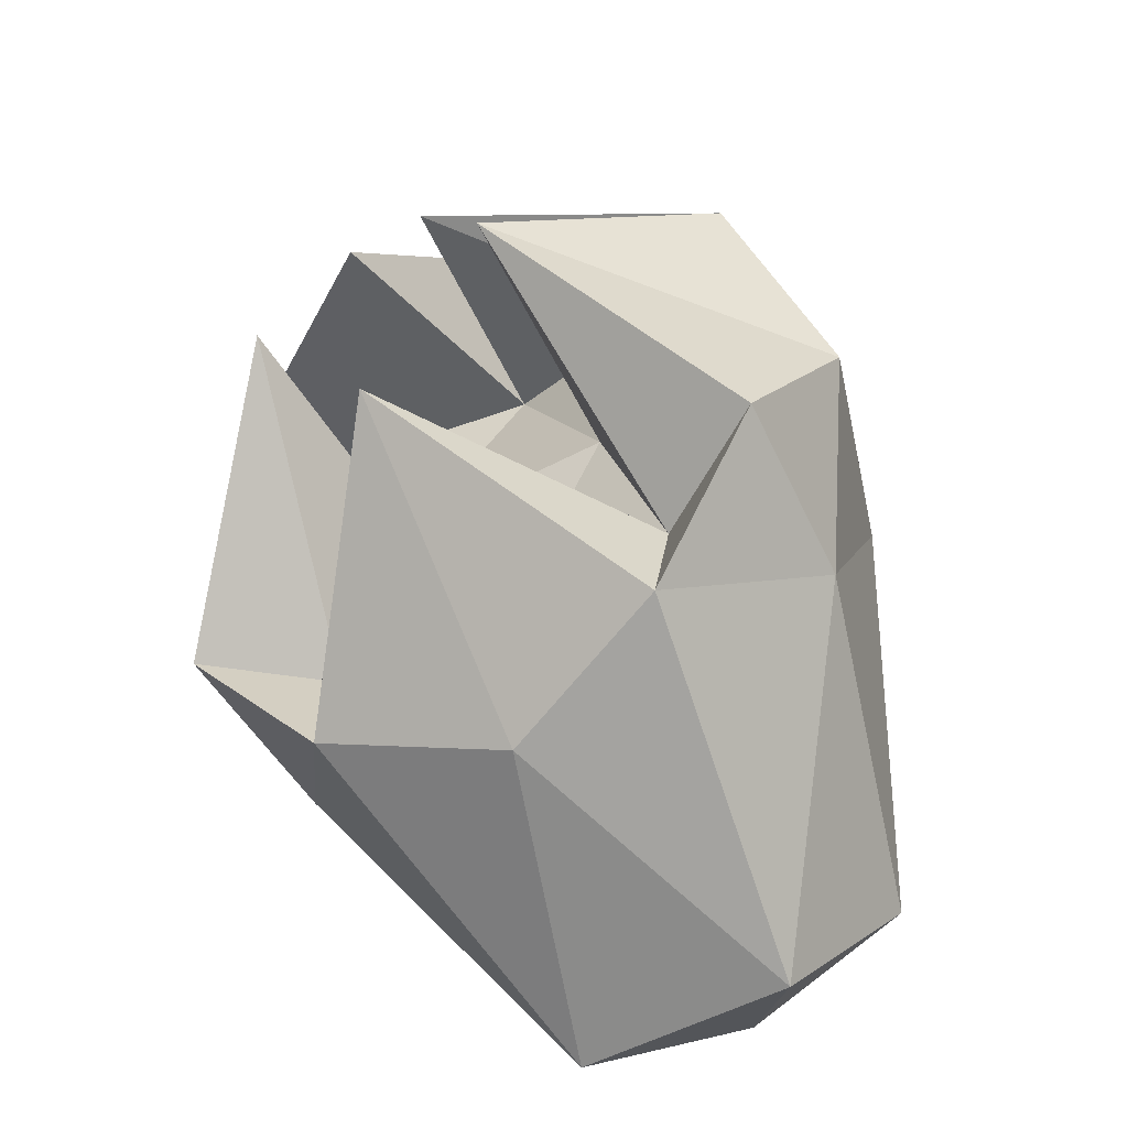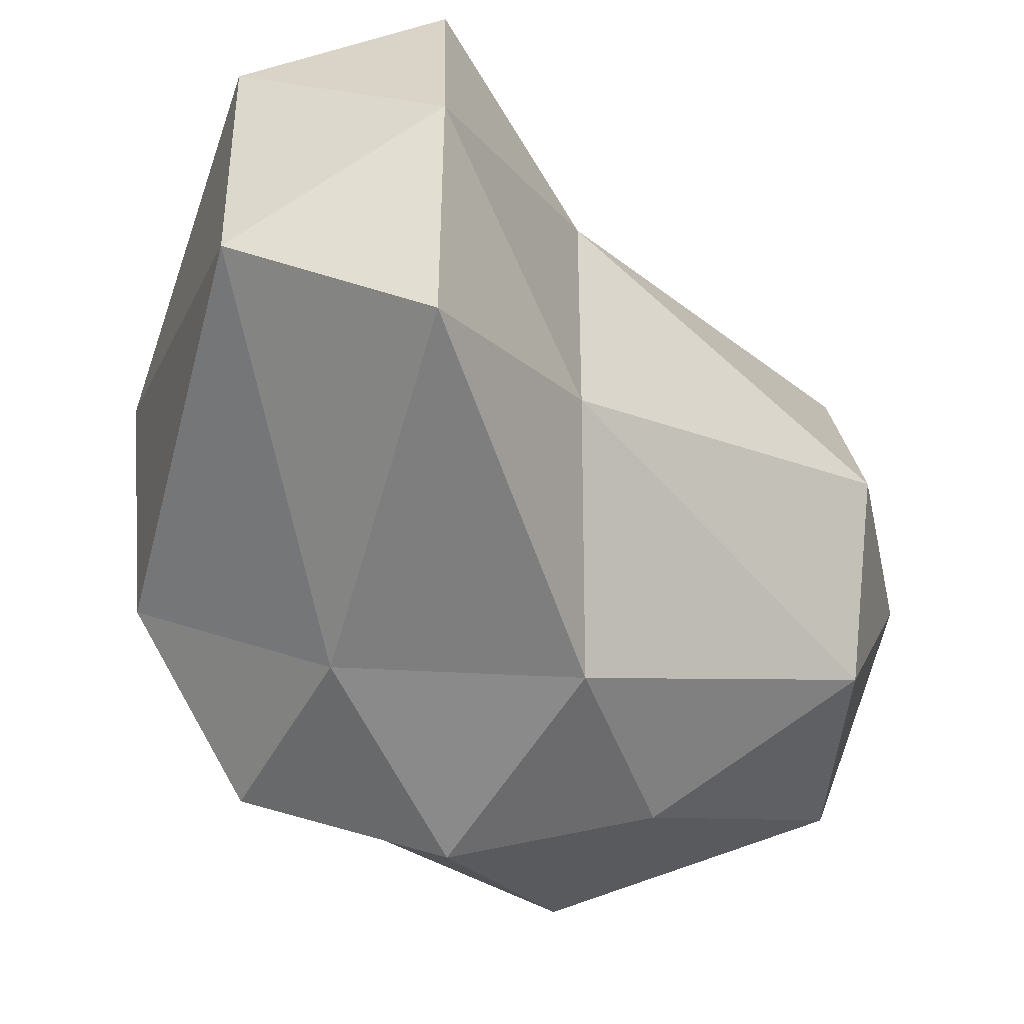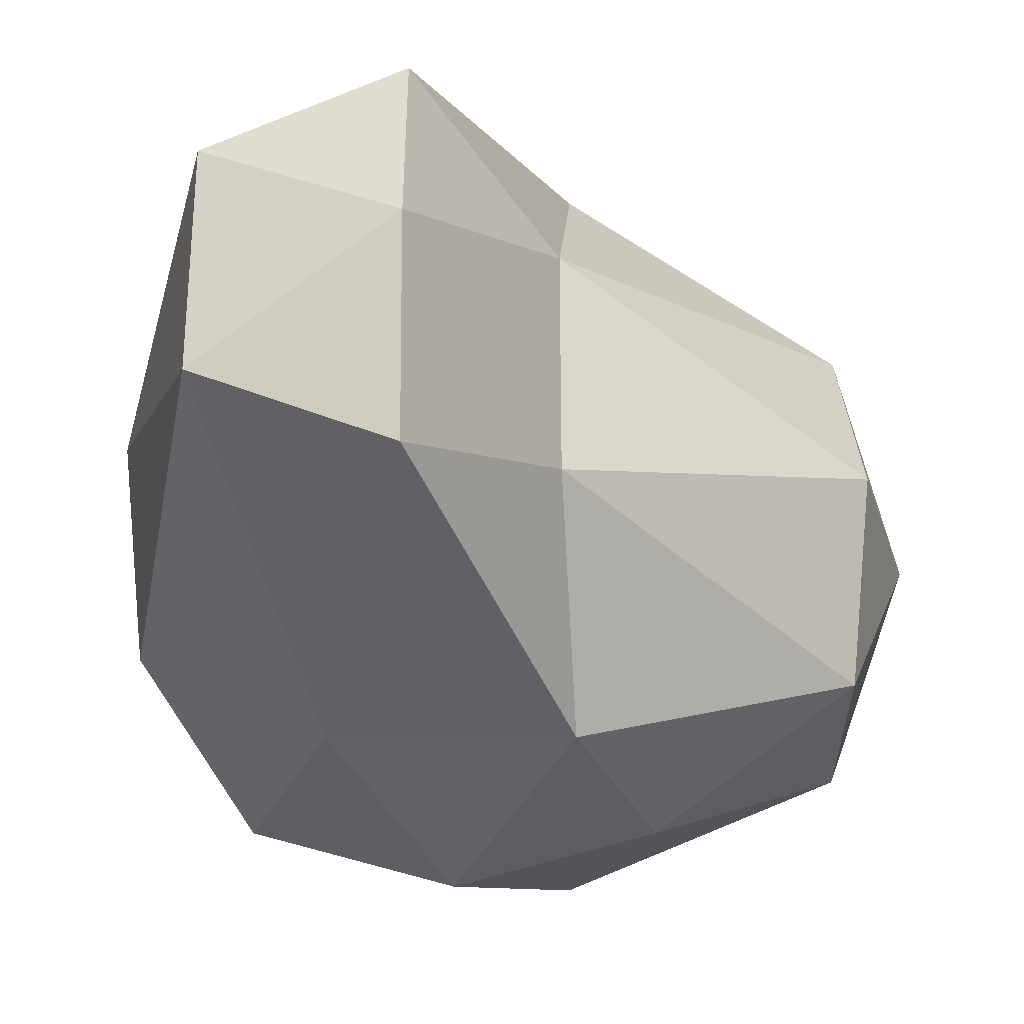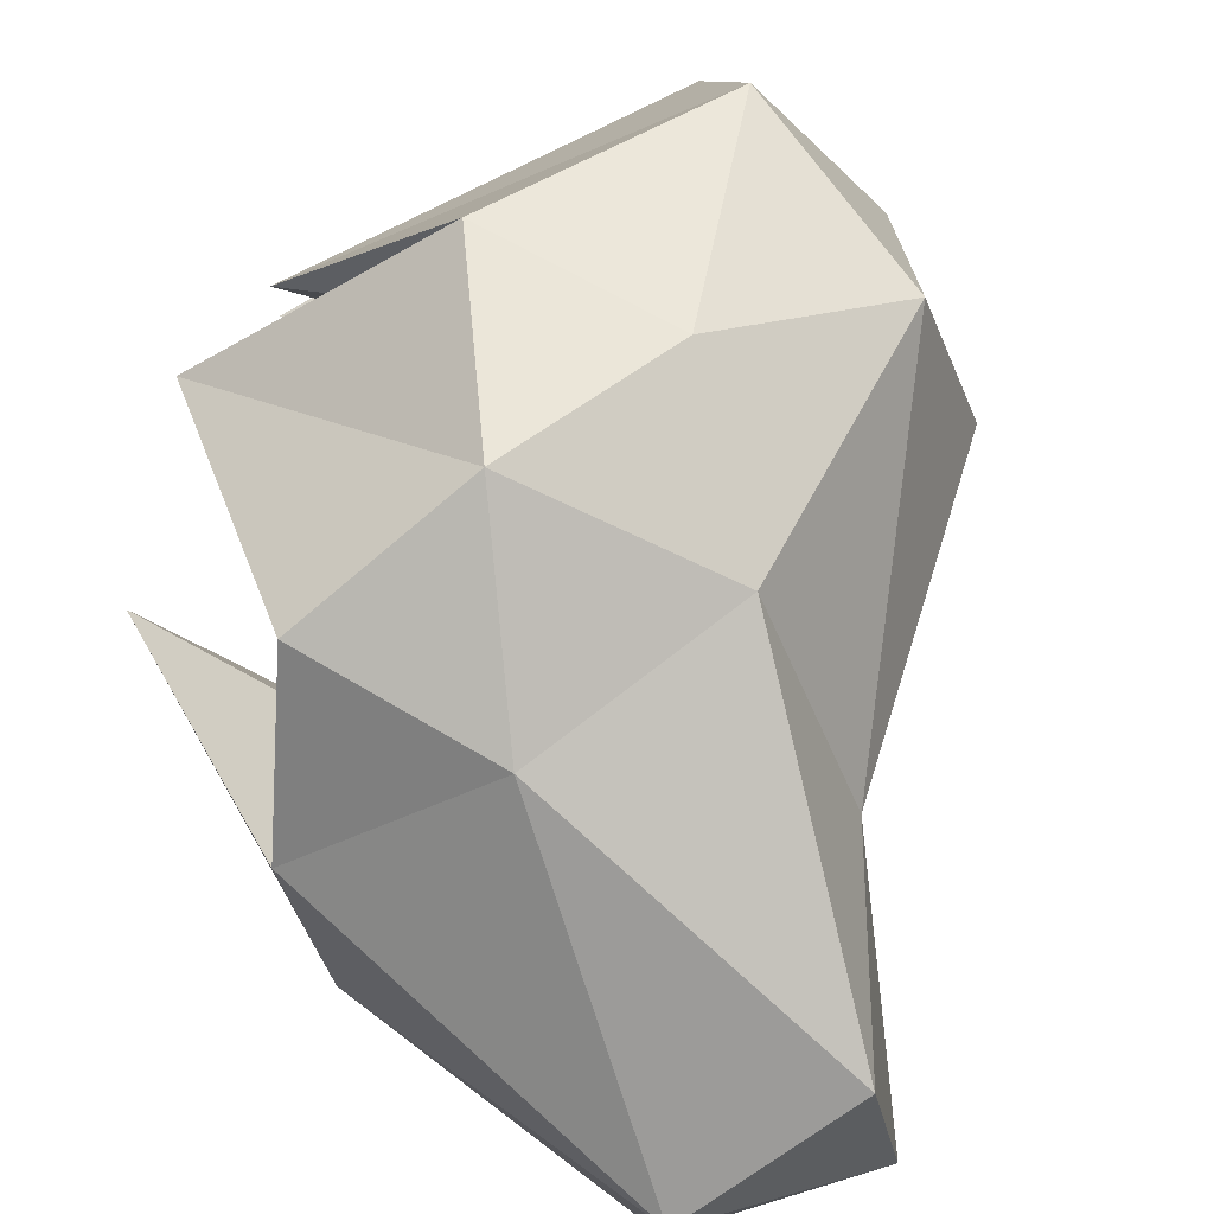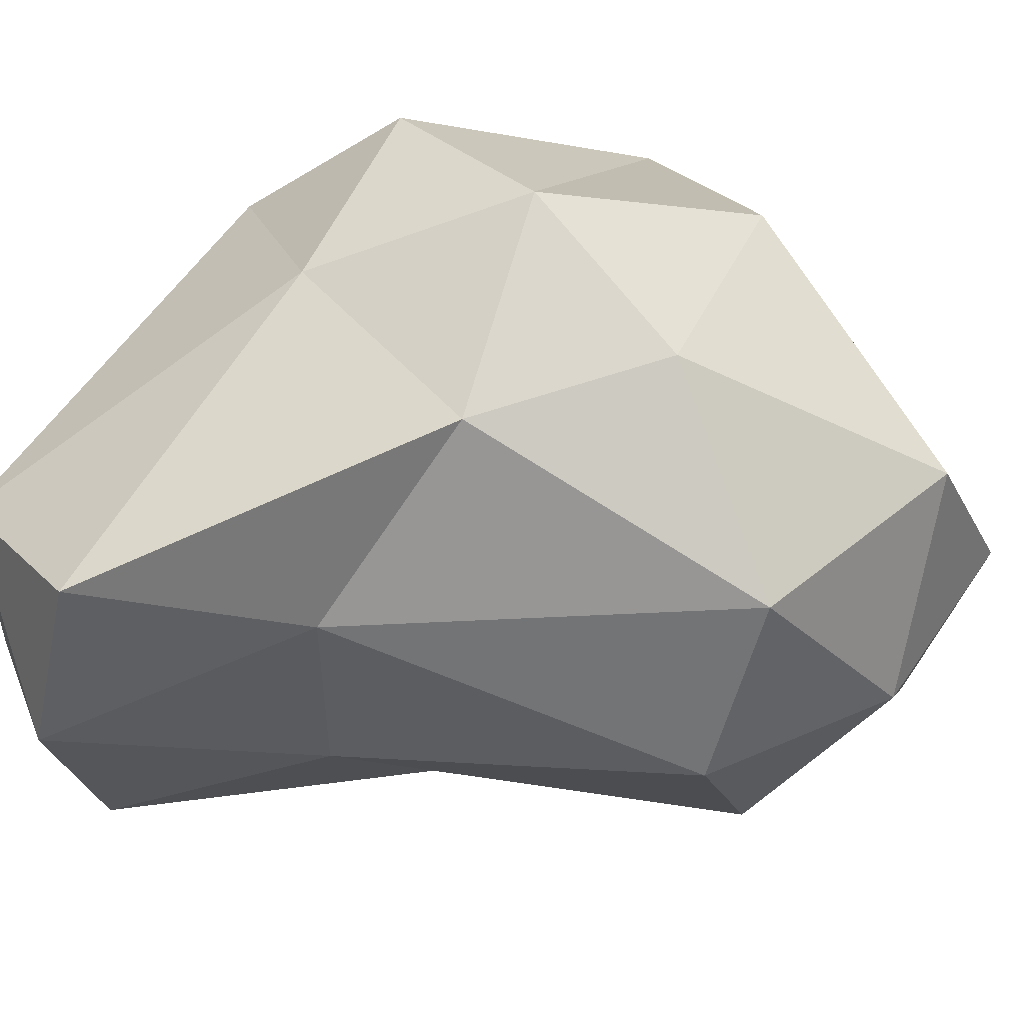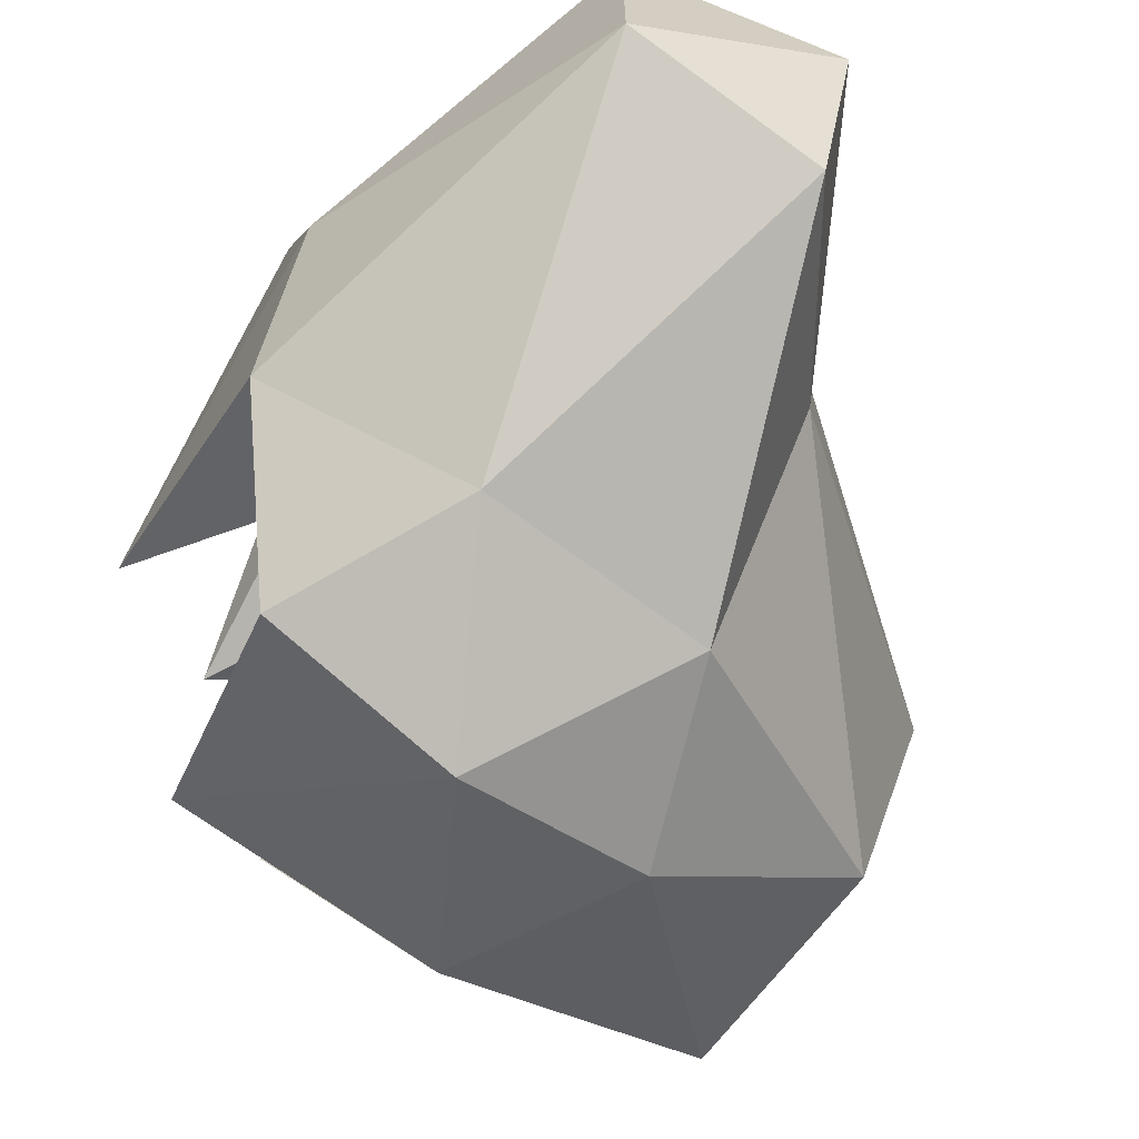
<metadata>
{"format":"obj","ext":"obj","renderer":"f3d","projection":"perspective","resolution":1024,"background":"white","views":[{"elev":-51.5,"azim":-59.7,"up":"+Y"},{"elev":-42.6,"azim":54.5,"up":"+Z"},{"elev":-29.8,"azim":58.3,"up":"+Z"},{"elev":78.0,"azim":21.0,"up":"+Z"},{"elev":53.9,"azim":107.3,"up":"+Z"},{"elev":-67.8,"azim":21.2,"up":"+Z"}]}
</metadata>
<code>
o Icosphere
v 0 -1 0
v 1.172 -0.8392 0.5257
v -0.2764 -0.4472 0.8506
v -0.024 -0.4472 0
v -0.2764 -0.4472 -0.8506
v 1.172 -0.8392 -0.5257
v 0.2764 0.4472 0.8506
v -0.1083 0.4472 0.5257
v -0.1083 0.4472 -0.5257
v 0.2764 0.4472 -0.8506
v 0.8944 0.7309 0
v 0 1.284 0
v -0.1625 -0.8507 0.5
v 0.8733 -1.243 0.309
v 0.2629 -0.5257 0.809
v 1.299 -0.9177 0
v 0.8733 -1.243 -0.309
v -0.7688 -0.3775 0
v -0.07287 -0.5257 0.5
v -0.1625 -0.8507 -0.5
v -0.07287 -0.5257 -0.5
v 0.2629 -0.5257 -0.809
v 0.9511 -0.2702 0.309
v 0.9511 -0.2702 -0.309
v 0 0 1
v 0.5878 0 0.809
v -0.08063 0 0.309
v -0.7938 0.09696 0.3479
v -0.7938 0.09696 -0.3479
v -0.08063 0 -0.309
v 0.5878 0 -0.809
v 0 0 -1
v 0.6882 0.8094 0.5
v -0.2629 0.5257 0.809
v 0.01978 0.5257 0
v -0.2629 0.5257 -0.809
v 0.6882 0.8094 -0.5
v 0.1625 1.134 0.5
v 0.5257 1.134 0
v -0.729 0.4225 0.1146
v -0.729 0.4225 -0.1146
v 0.1625 1.134 -0.5
f 1 14 13
f 2 14 16
f 1 13 18
f 1 18 20
f 1 20 17
f 2 16 23
f 3 15 25
f 4 19 27
f 5 21 29
f 6 22 31
f 2 23 26
f 3 25 28
f 4 27 30
f 5 29 32
f 6 31 24
f 7 33 38
f 8 34 40
f 9 35 41
f 10 36 42
f 11 37 39
f 39 42 12
f 39 37 42
f 37 10 42
f 42 41 12
f 42 36 41
f 36 9 41
f 41 35 12
f 40 12 35
f 35 8 40
f 40 38 12
f 40 34 38
f 34 7 38
f 38 39 12
f 38 33 39
f 33 11 39
f 24 37 11
f 24 31 37
f 31 10 37
f 32 36 10
f 32 29 36
f 29 9 36
f 30 35 9
f 30 27 35
f 27 8 35
f 28 34 8
f 28 25 34
f 25 7 34
f 26 33 7
f 26 23 33
f 23 11 33
f 31 32 10
f 31 22 32
f 22 5 32
f 29 30 9
f 29 21 30
f 21 4 30
f 27 28 8
f 27 19 28
f 19 3 28
f 25 26 7
f 25 15 26
f 15 2 26
f 23 24 11
f 23 16 24
f 16 6 24
f 17 22 6
f 17 20 22
f 20 5 22
f 20 21 5
f 20 18 21
f 18 4 21
f 18 19 4
f 18 13 19
f 13 3 19
f 16 17 6
f 16 14 17
f 14 1 17
f 13 15 3
f 13 14 15
f 14 2 15

</code>
